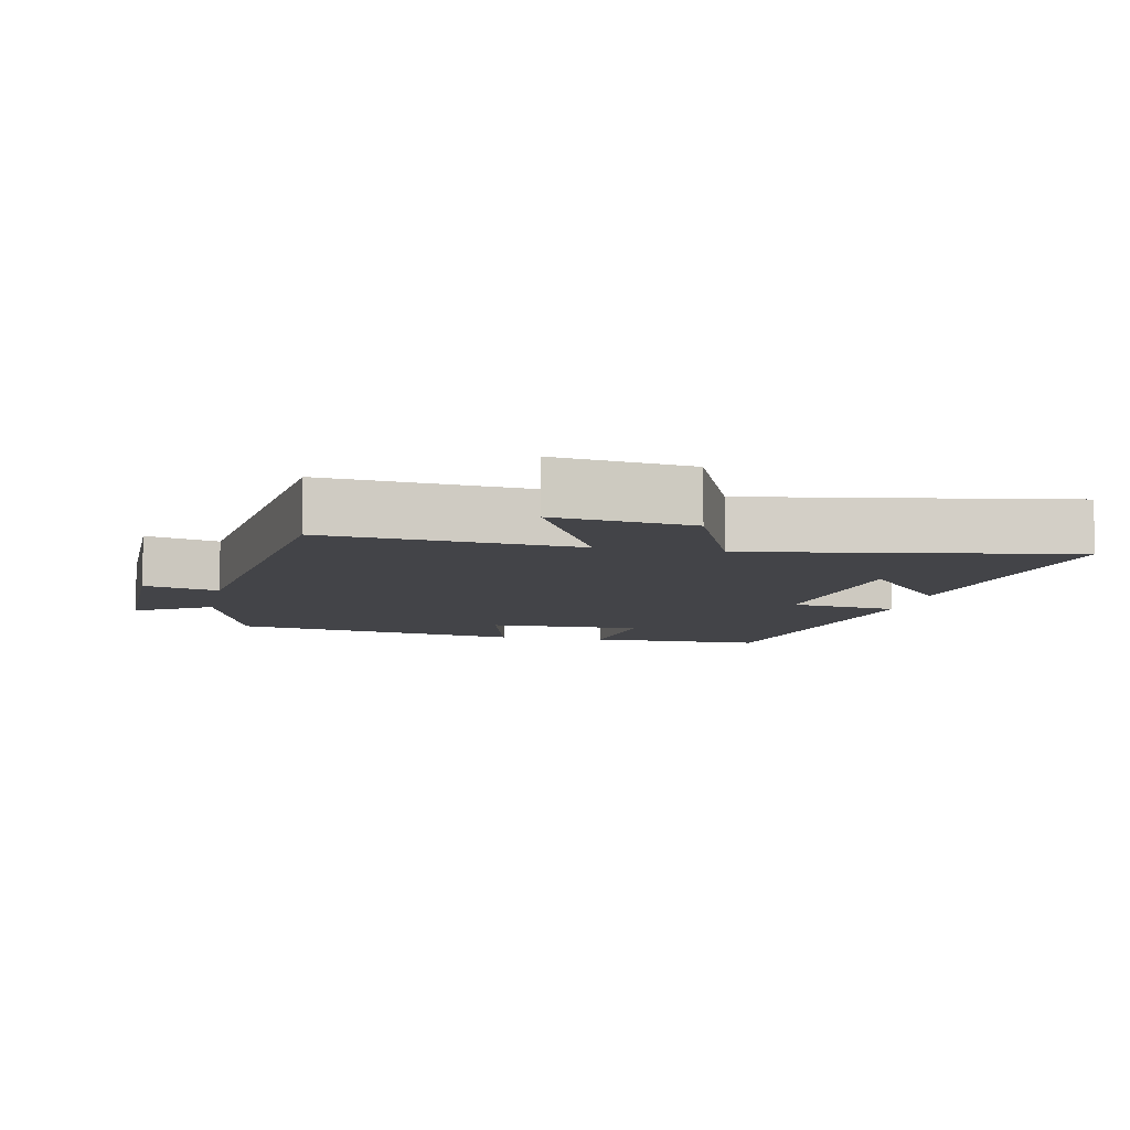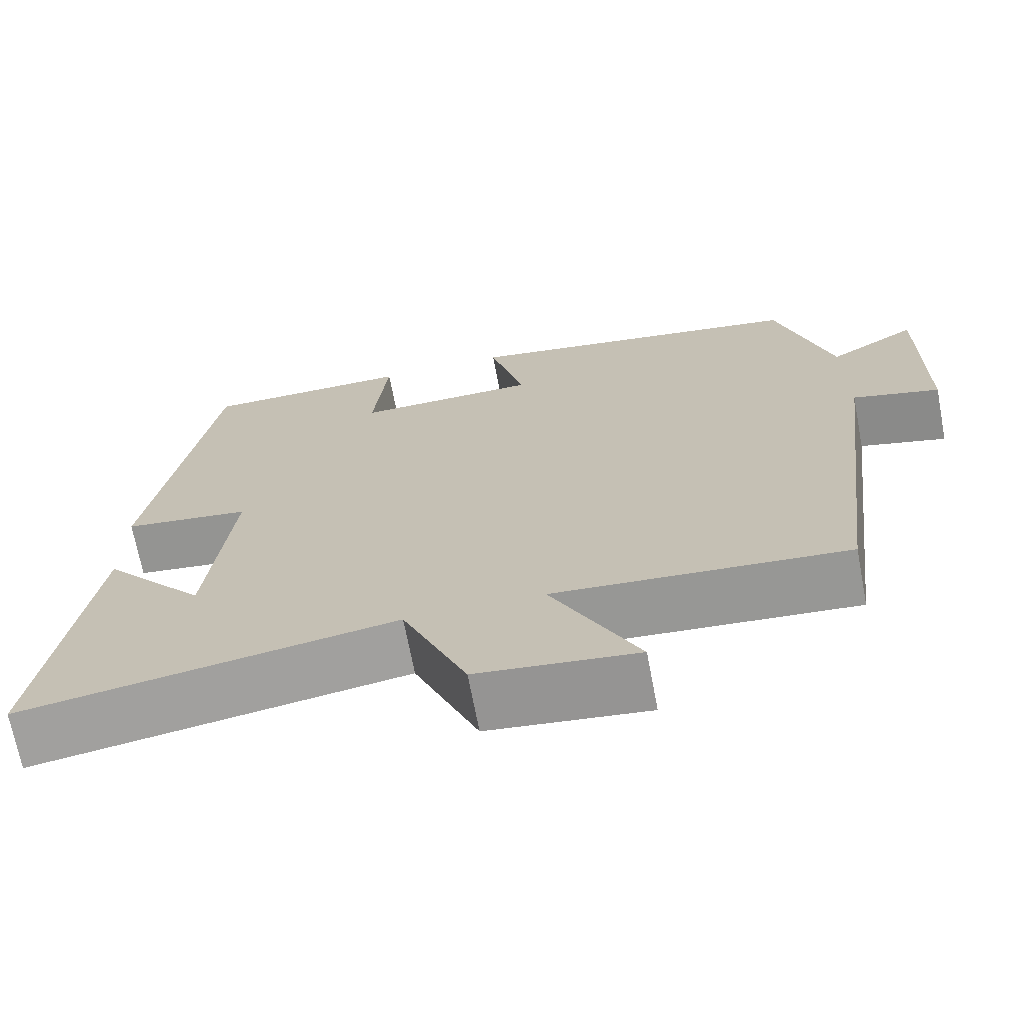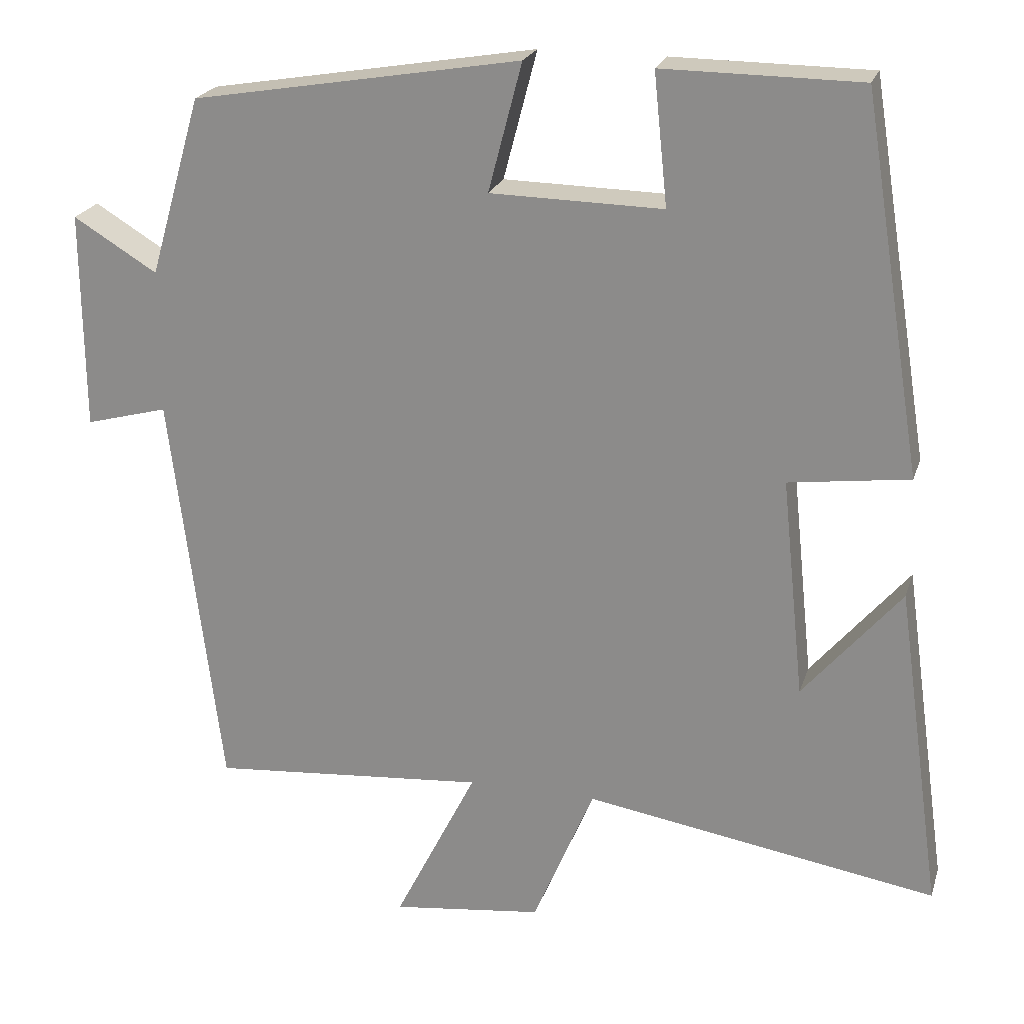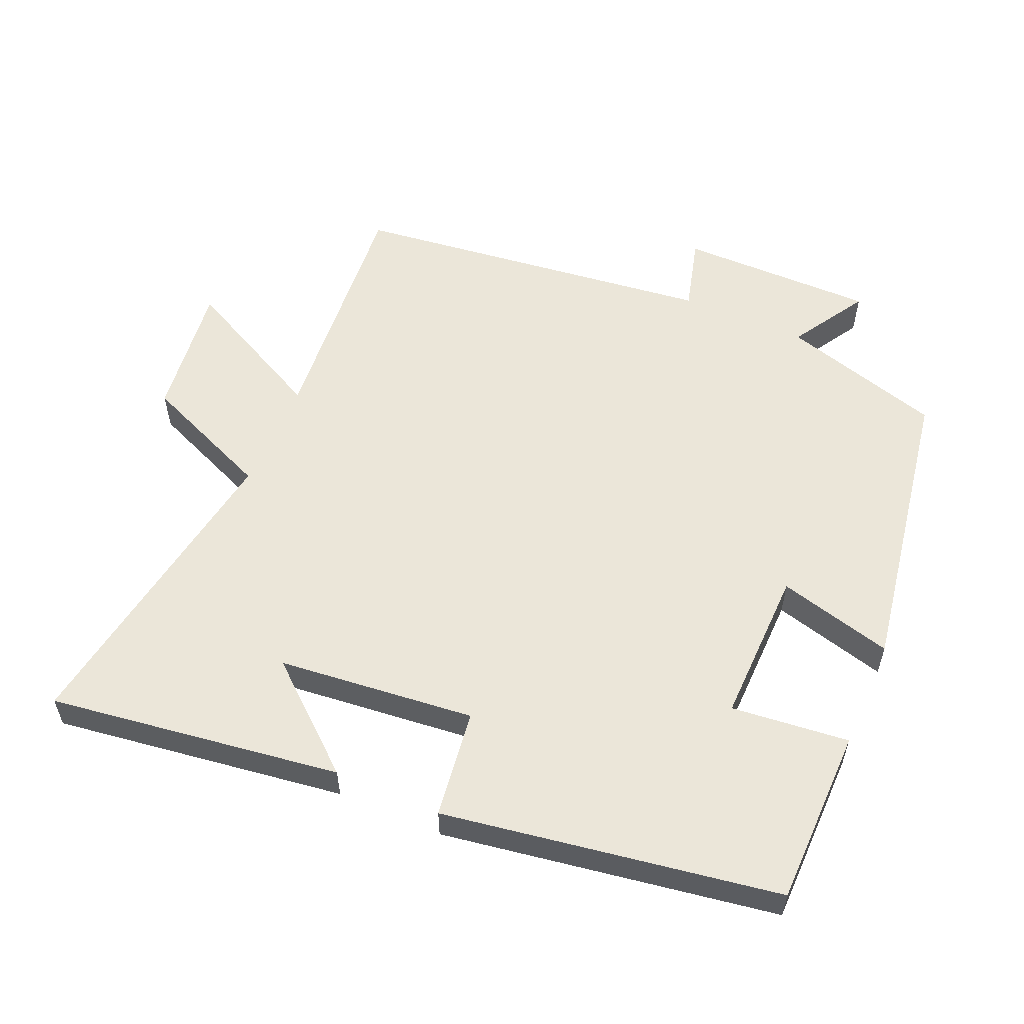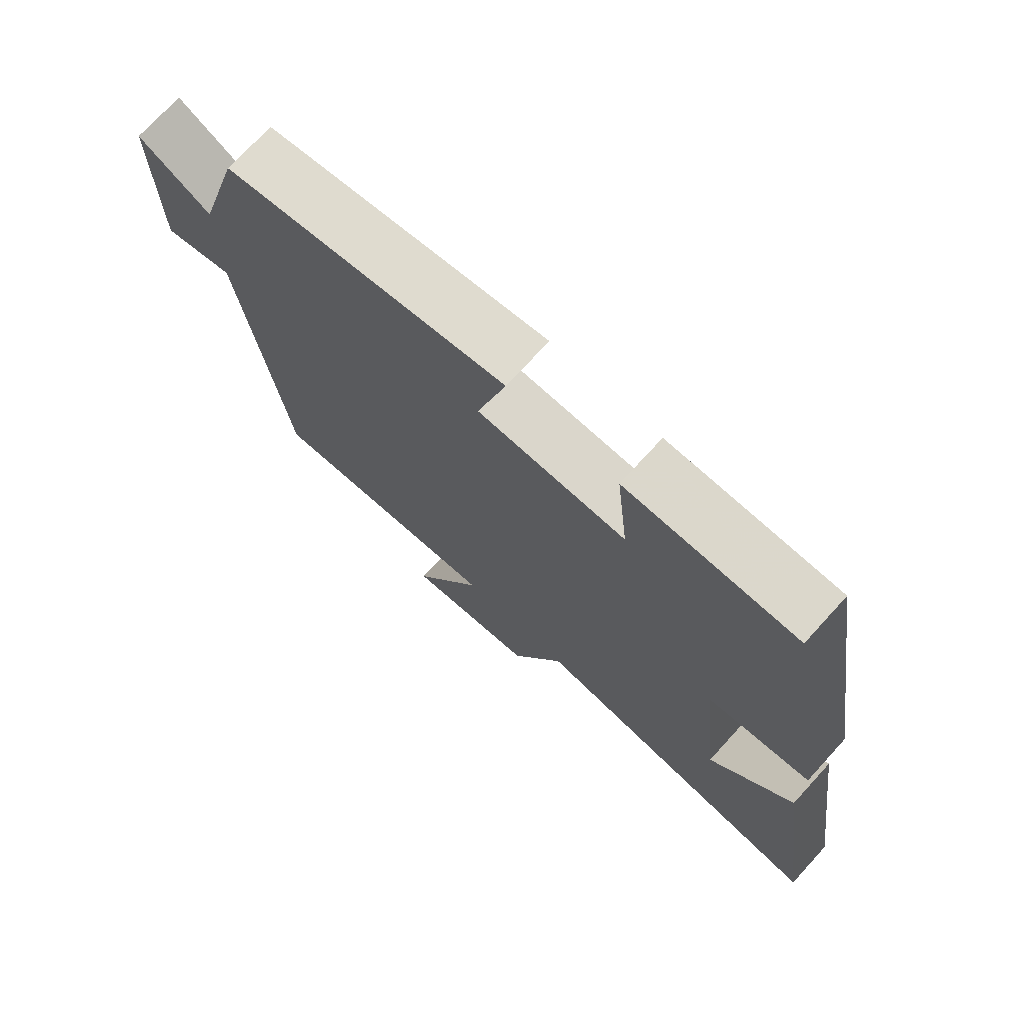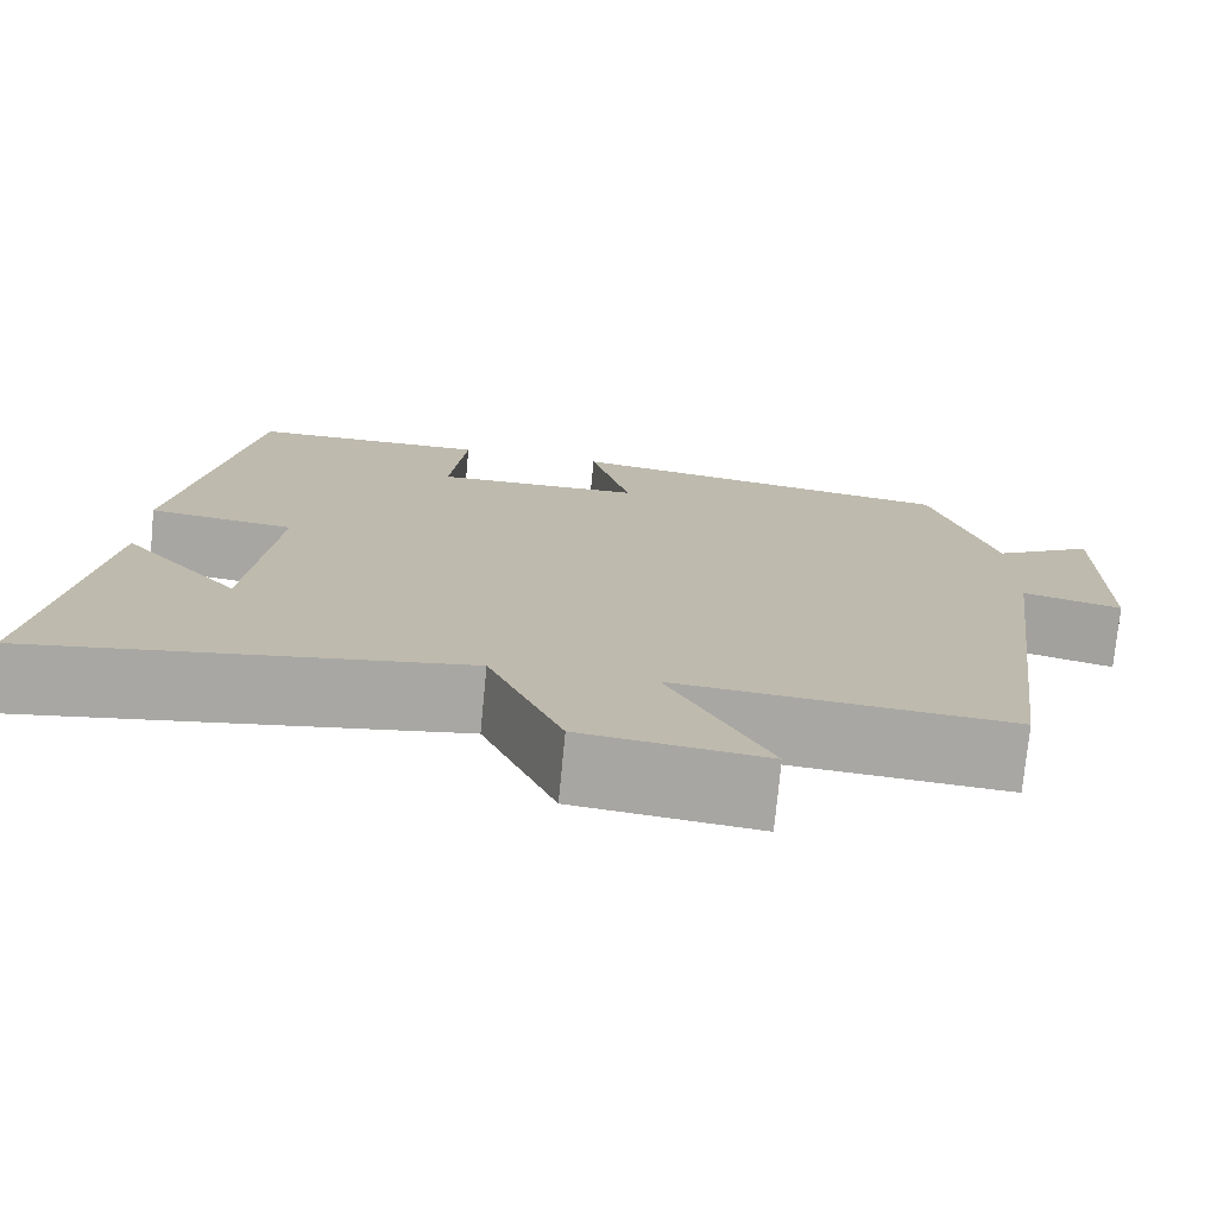
<metadata>
{"format":"obj","ext":"obj","renderer":"f3d","projection":"perspective","resolution":1024,"background":"white","views":[{"elev":-8.2,"azim":168.2,"up":"+Y"},{"elev":-69.7,"azim":10.8,"up":"+Z"},{"elev":22.3,"azim":-164.3,"up":"+Z"},{"elev":56.8,"azim":-66.5,"up":"+Y"},{"elev":73.2,"azim":-137.6,"up":"+Z"},{"elev":-75.1,"azim":-5.5,"up":"+Z"}]}
</metadata>
<code>
v 0.434 0.07 -0.53
v 0.072 0.07 -0.5
v 0.18 0.07 -0.715
v -0.018 0.07 -0.691
v -0.098 0.07 -0.5
v -0.56 0.07 -0.576
v -0.5 0.07 -0.15
v -0.372 0.07 -0.301
v -0.342 0.07 -0.013
v -0.5 0.07 0.008
v -0.421 0.07 0.498
v -0.162 0.07 0.5
v -0.18 0.07 0.328
v 0.046 0.07 0.332
v 0.002 0.07 0.5
v 0.432 0.07 0.427
v 0.5 0.07 0.192
v 0.61 0.07 0.259
v 0.608 0.07 -0.027
v 0.5 0.07 0.002
v 0.434 0 -0.53
v 0.072 0 -0.5
v 0.18 0 -0.715
v -0.018 0 -0.691
v -0.098 0 -0.5
v -0.56 0 -0.576
v -0.5 0 -0.15
v -0.372 0 -0.301
v -0.342 0 -0.013
v -0.5 0 0.008
v -0.421 0 0.498
v -0.162 0 0.5
v -0.18 0 0.328
v 0.046 0 0.332
v 0.002 0 0.5
v 0.432 0 0.427
v 0.5 0 0.192
v 0.61 0 0.259
v 0.608 0 -0.027
v 0.5 0 0.002
f 17 18 19 20
f 17 20 1
f 16 17 1
f 15 16 1
f 14 15 1
f 13 14 1 2
f 11 12 13
f 10 11 13
f 9 10 13
f 8 9 13 2
f 6 7 8
f 5 6 8
f 5 8 2
f 2 3 4 5
f 40 39 38 37
f 21 40 37
f 21 37 36
f 21 36 35
f 21 35 34
f 22 21 34 33
f 33 32 31
f 33 31 30
f 33 30 29
f 22 33 29 28
f 28 27 26
f 28 26 25
f 22 28 25
f 25 24 23 22
f 1 21 22 2
f 2 22 23 3
f 3 23 24 4
f 4 24 25 5
f 5 25 26 6
f 6 26 27 7
f 7 27 28 8
f 8 28 29 9
f 9 29 30 10
f 10 30 31 11
f 11 31 32 12
f 12 32 33 13
f 13 33 34 14
f 14 34 35 15
f 15 35 36 16
f 16 36 37 17
f 17 37 38 18
f 18 38 39 19
f 19 39 40 20
f 20 40 21 1

</code>
